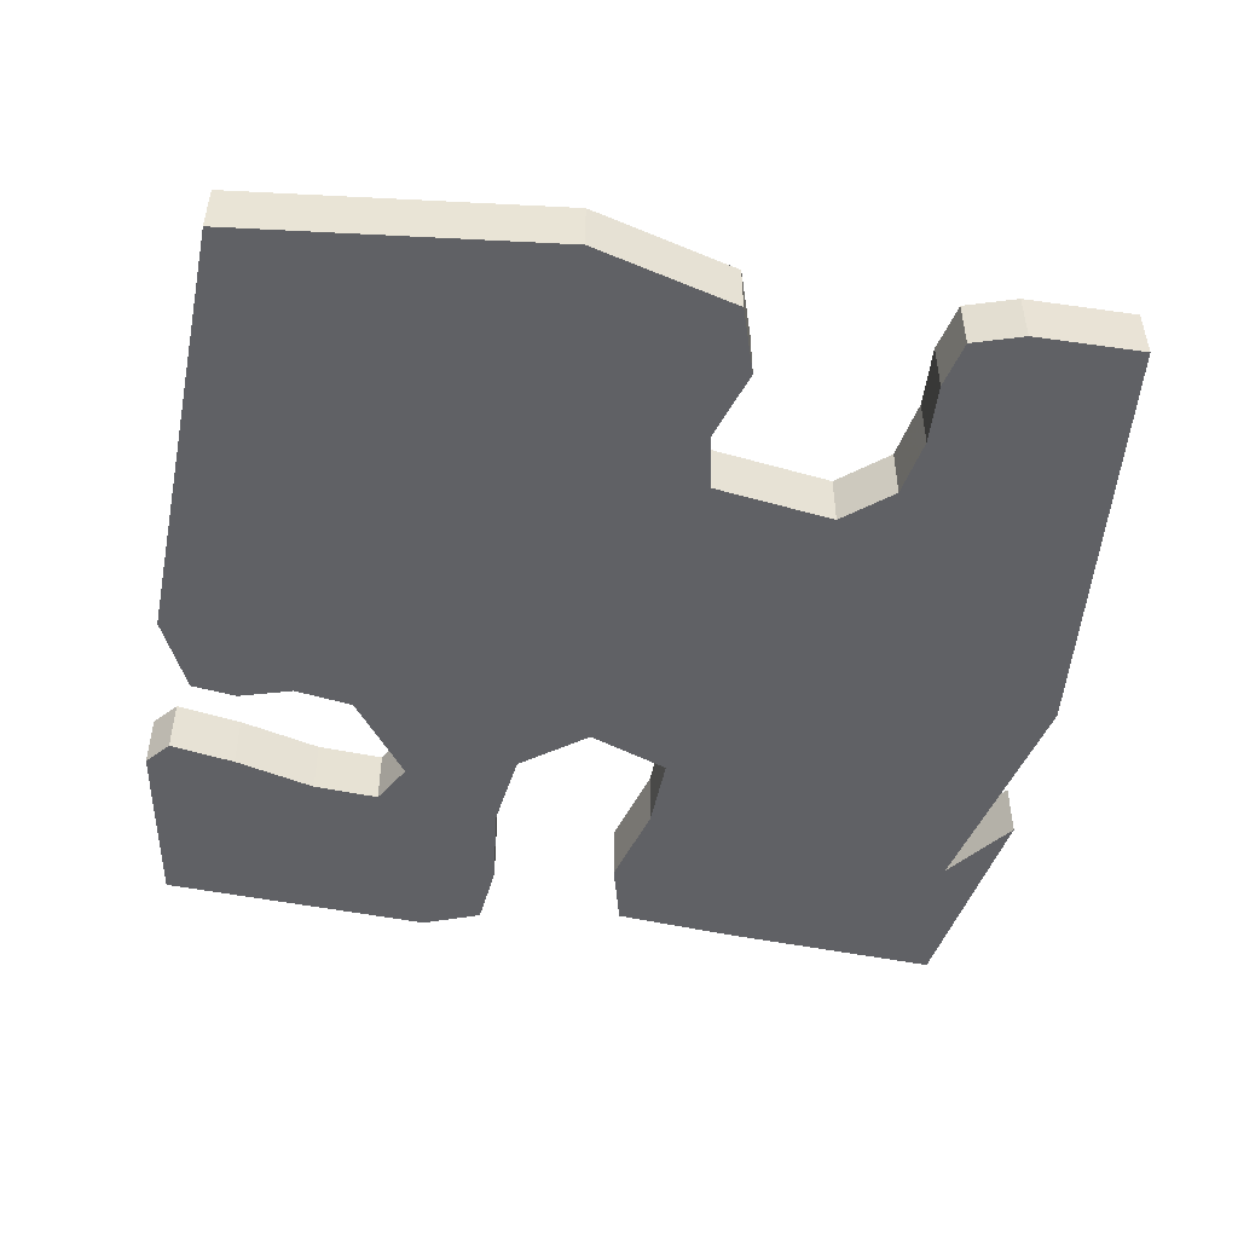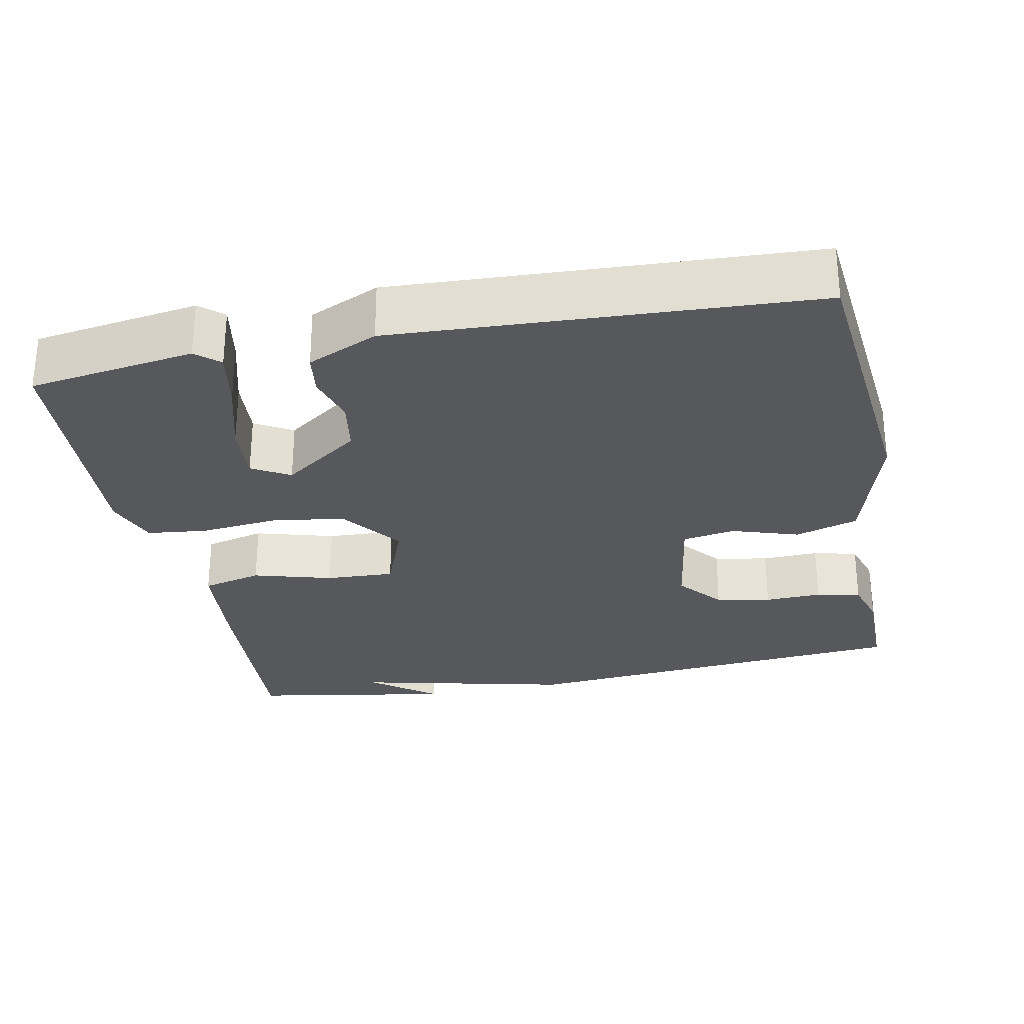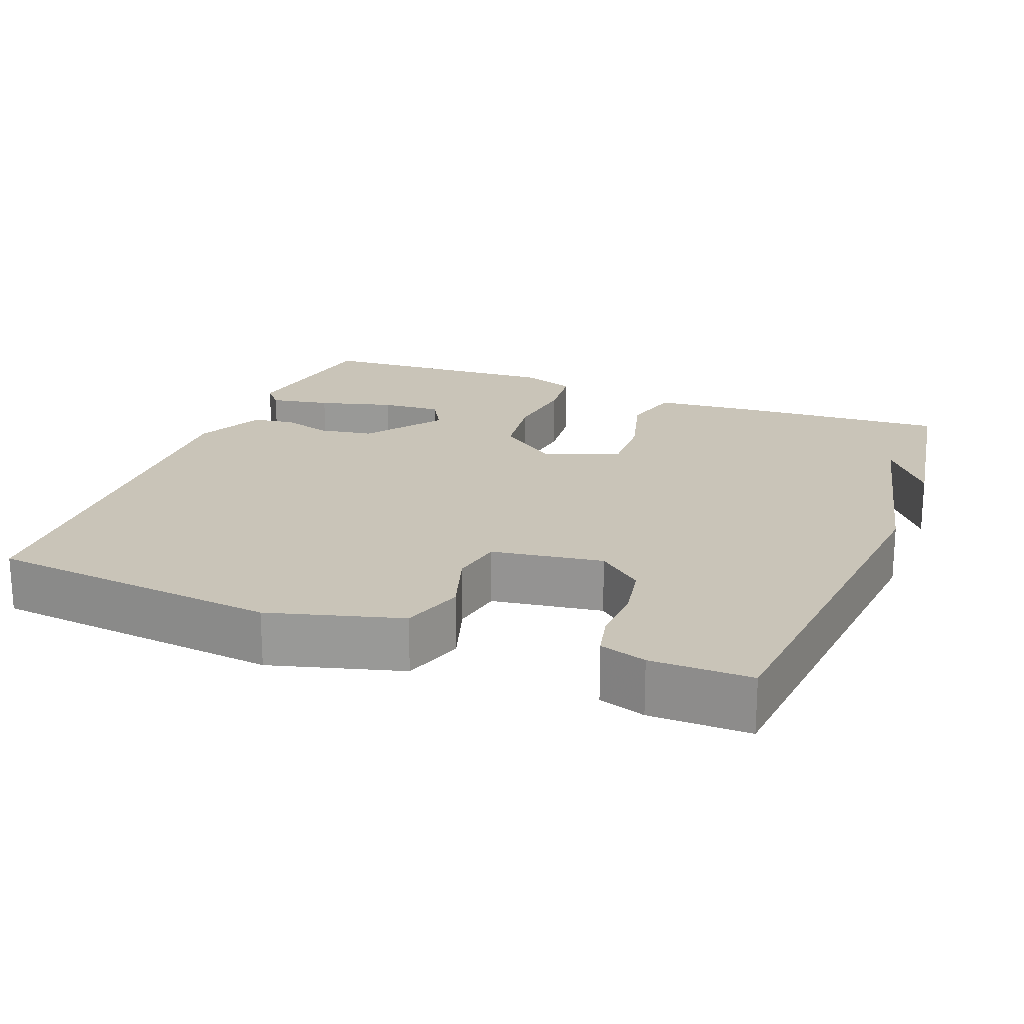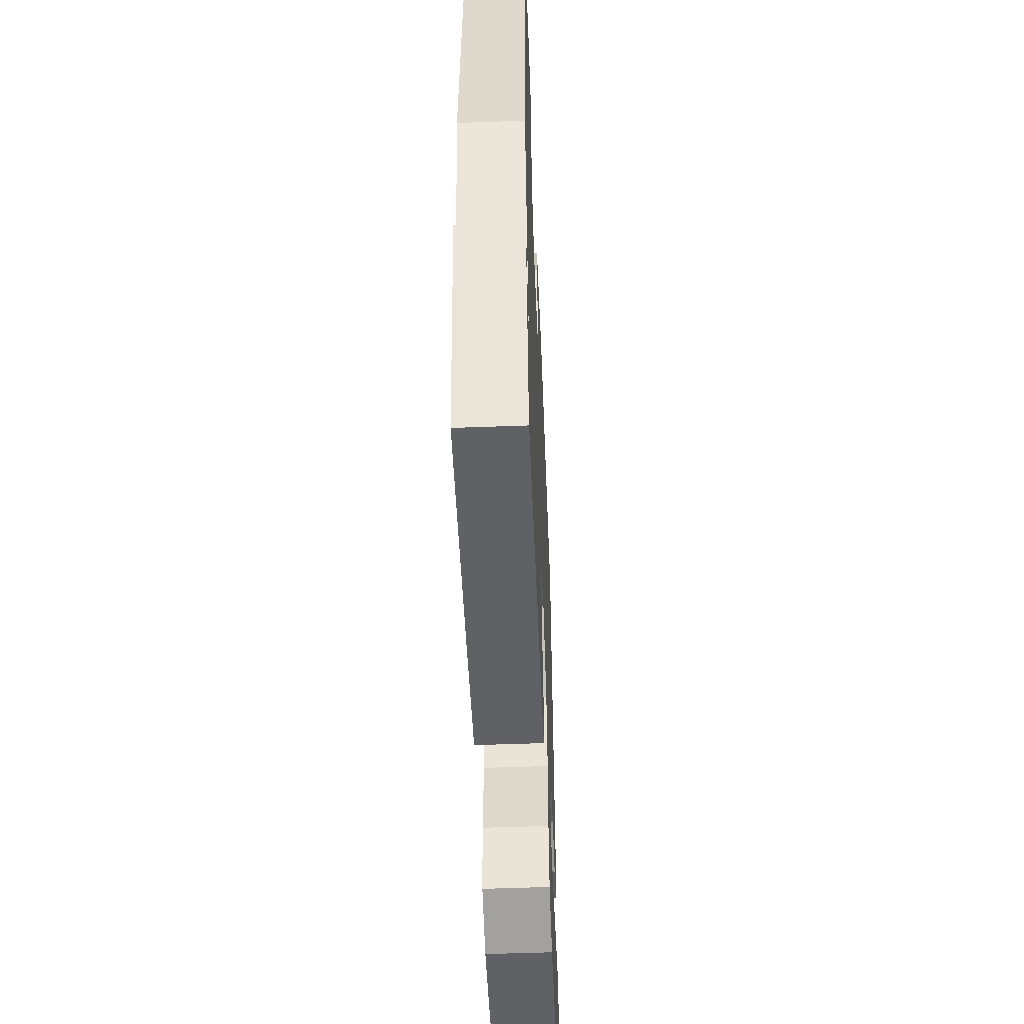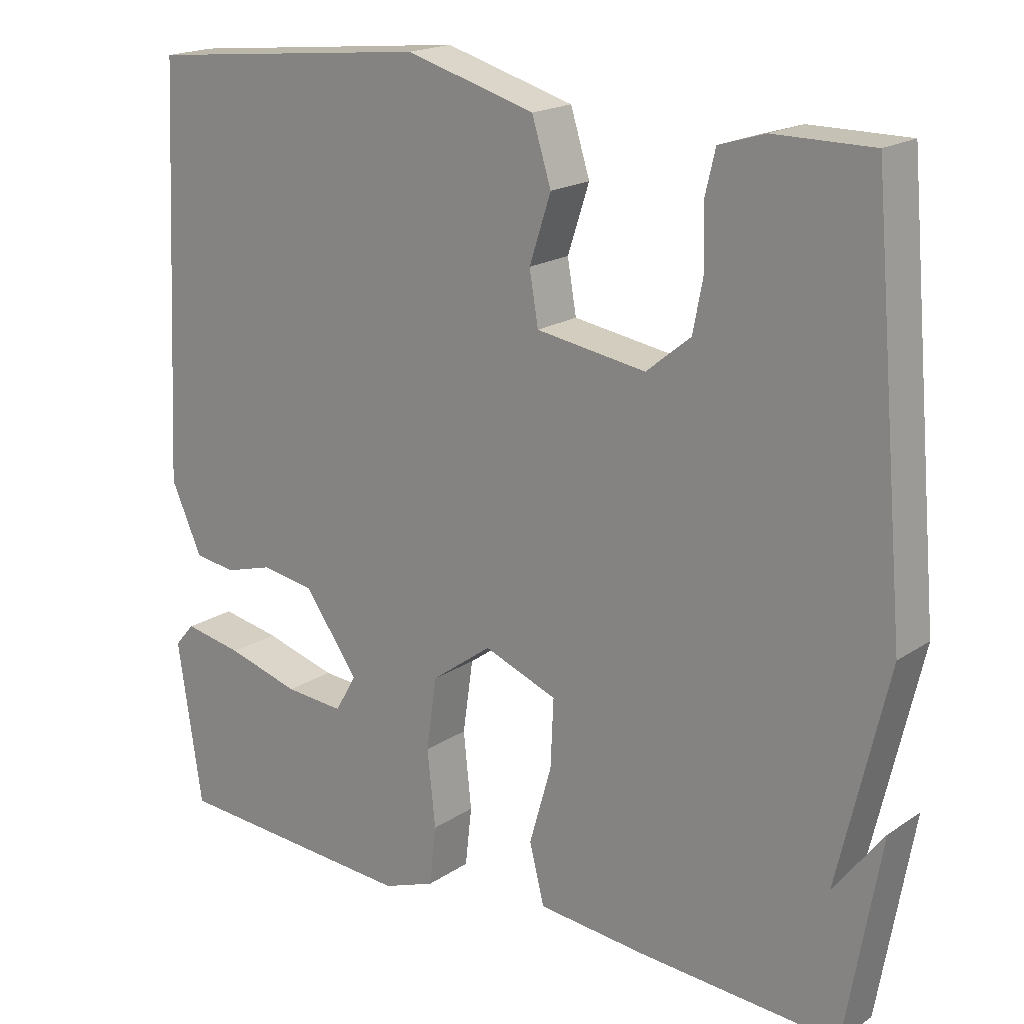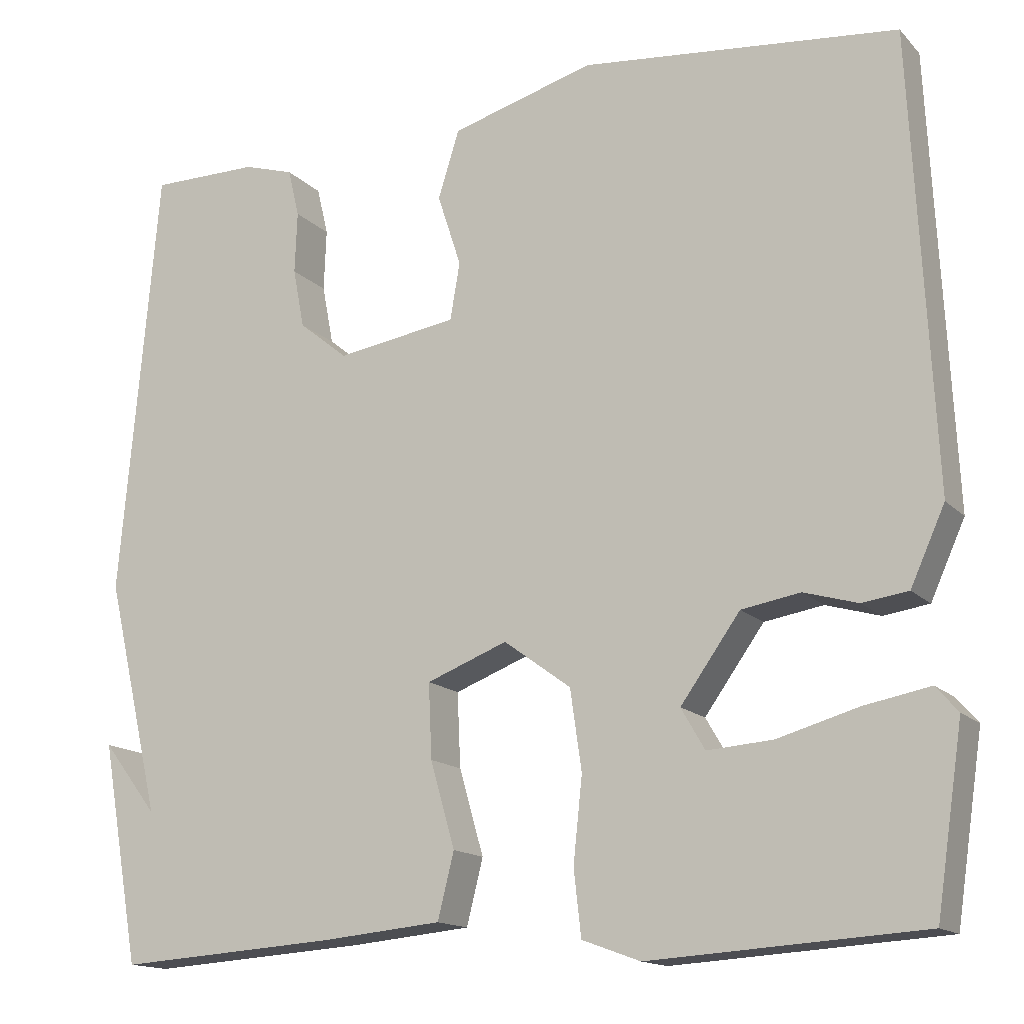
<metadata>
{"format":"obj","ext":"obj","renderer":"f3d","projection":"perspective","resolution":1024,"background":"white","views":[{"elev":-48.6,"azim":-9.0,"up":"+Y"},{"elev":-28.2,"azim":-78.7,"up":"+Y"},{"elev":20.2,"azim":21.6,"up":"+Y"},{"elev":-52.1,"azim":92.3,"up":"+Z"},{"elev":18.7,"azim":38.6,"up":"+Z"},{"elev":-14.9,"azim":-152.9,"up":"+Z"}]}
</metadata>
<code>
v -0.5 0.07 -0.5
v -0.533 0.07 -0.28
v -0.506 0.07 -0.249
v -0.426 0.07 -0.264
v -0.327 0.07 -0.292
v -0.247 0.07 -0.298
v -0.218 0.07 -0.248
v -0.291 0.07 -0.146
v -0.363 0.07 -0.134
v -0.429 0.07 -0.153
v -0.485 0.07 -0.145
v -0.527 0.07 -0.052
v -0.5 0.07 0.5
v -0.112 0.07 0.539
v 0.063 0.07 0.489
v 0.089 0.07 0.406
v 0.06 0.07 0.317
v 0.072 0.07 0.247
v 0.22 0.07 0.224
v 0.28 0.07 0.273
v 0.294 0.07 0.346
v 0.291 0.07 0.422
v 0.305 0.07 0.481
v 0.367 0.07 0.5
v 0.5 0.07 0.5
v 0.547 0.07 -0.031
v 0.48 0.07 -0.318
v 0.547 0.07 -0.231
v 0.5 0.07 -0.5
v 0.23 0.07 -0.482
v 0.083 0.07 -0.468
v 0.063 0.07 -0.388
v 0.093 0.07 -0.283
v 0.097 0.07 -0.192
v -0.002 0.07 -0.154
v -0.084 0.07 -0.214
v -0.098 0.07 -0.312
v -0.087 0.07 -0.415
v -0.096 0.07 -0.495
v -0.167 0.07 -0.521
v -0.5 0 -0.5
v -0.533 0 -0.28
v -0.506 0 -0.249
v -0.426 0 -0.264
v -0.327 0 -0.292
v -0.247 0 -0.298
v -0.218 0 -0.248
v -0.291 0 -0.146
v -0.363 0 -0.134
v -0.429 0 -0.153
v -0.485 0 -0.145
v -0.527 0 -0.052
v -0.5 0 0.5
v -0.112 0 0.539
v 0.063 0 0.489
v 0.089 0 0.406
v 0.06 0 0.317
v 0.072 0 0.247
v 0.22 0 0.224
v 0.28 0 0.273
v 0.294 0 0.346
v 0.291 0 0.422
v 0.305 0 0.481
v 0.367 0 0.5
v 0.5 0 0.5
v 0.547 0 -0.031
v 0.48 0 -0.318
v 0.547 0 -0.231
v 0.5 0 -0.5
v 0.23 0 -0.482
v 0.083 0 -0.468
v 0.063 0 -0.388
v 0.093 0 -0.283
v 0.097 0 -0.192
v -0.002 0 -0.154
v -0.084 0 -0.214
v -0.098 0 -0.312
v -0.087 0 -0.415
v -0.096 0 -0.495
v -0.167 0 -0.521
f 40 1 2
f 39 40 2
f 38 39 2
f 37 38 2
f 31 32 33
f 30 31 33
f 29 30 33
f 29 33 34
f 27 28 29
f 27 29 34
f 25 26 27
f 24 25 27
f 23 24 27
f 22 23 27
f 21 22 27
f 20 21 27
f 27 34 35
f 20 27 35
f 19 20 35
f 15 16 17
f 14 15 17
f 13 14 17
f 12 13 17
f 11 12 17
f 10 11 17
f 9 10 17
f 8 9 17 18
f 19 35 36
f 18 19 36
f 8 18 36
f 7 8 36
f 3 4 5
f 2 3 5
f 37 2 5 6
f 6 7 36 37
f 42 41 80
f 42 80 79
f 42 79 78
f 42 78 77
f 73 72 71
f 73 71 70
f 73 70 69
f 74 73 69
f 69 68 67
f 74 69 67
f 67 66 65
f 67 65 64
f 67 64 63
f 67 63 62
f 67 62 61
f 67 61 60
f 75 74 67
f 75 67 60
f 75 60 59
f 57 56 55
f 57 55 54
f 57 54 53
f 57 53 52
f 57 52 51
f 57 51 50
f 57 50 49
f 58 57 49 48
f 76 75 59
f 76 59 58
f 76 58 48
f 76 48 47
f 45 44 43
f 45 43 42
f 46 45 42 77
f 77 76 47 46
f 1 41 42 2
f 2 42 43 3
f 3 43 44 4
f 4 44 45 5
f 5 45 46 6
f 6 46 47 7
f 7 47 48 8
f 8 48 49 9
f 9 49 50 10
f 10 50 51 11
f 11 51 52 12
f 12 52 53 13
f 13 53 54 14
f 14 54 55 15
f 15 55 56 16
f 16 56 57 17
f 17 57 58 18
f 18 58 59 19
f 19 59 60 20
f 20 60 61 21
f 21 61 62 22
f 22 62 63 23
f 23 63 64 24
f 24 64 65 25
f 25 65 66 26
f 26 66 67 27
f 27 67 68 28
f 28 68 69 29
f 29 69 70 30
f 30 70 71 31
f 31 71 72 32
f 32 72 73 33
f 33 73 74 34
f 34 74 75 35
f 35 75 76 36
f 36 76 77 37
f 37 77 78 38
f 38 78 79 39
f 39 79 80 40
f 40 80 41 1

</code>
